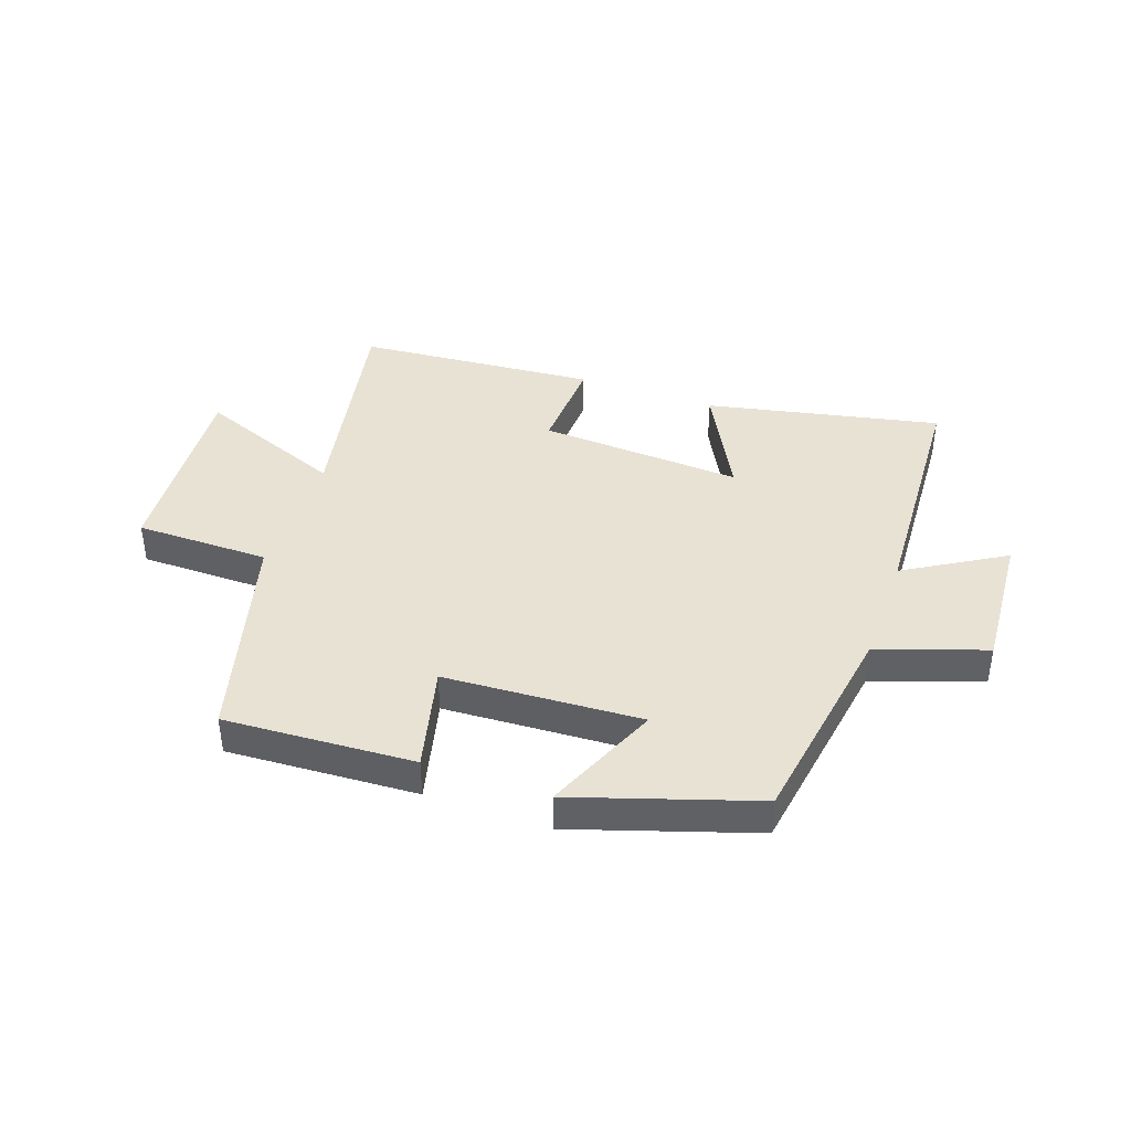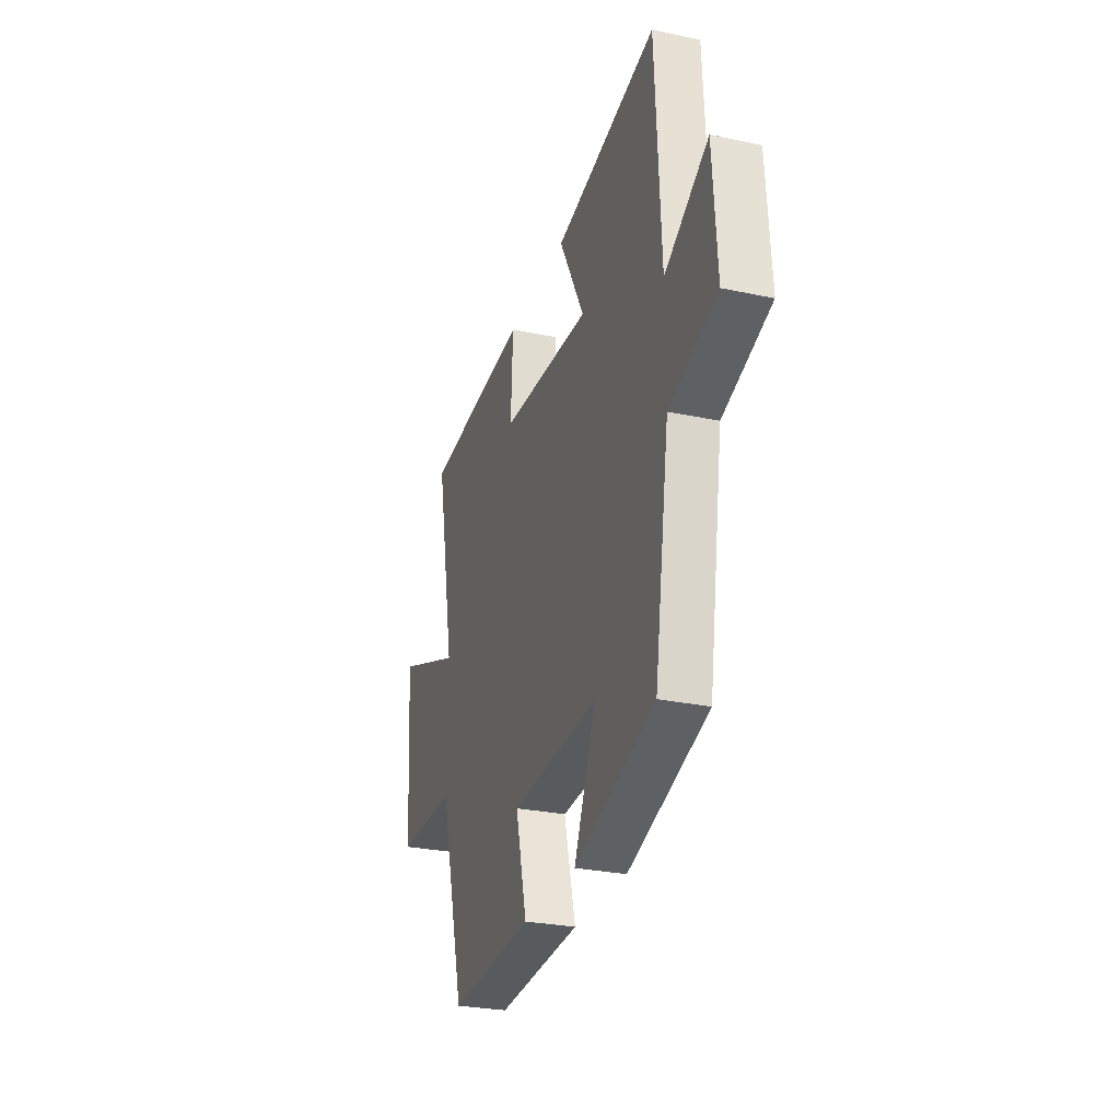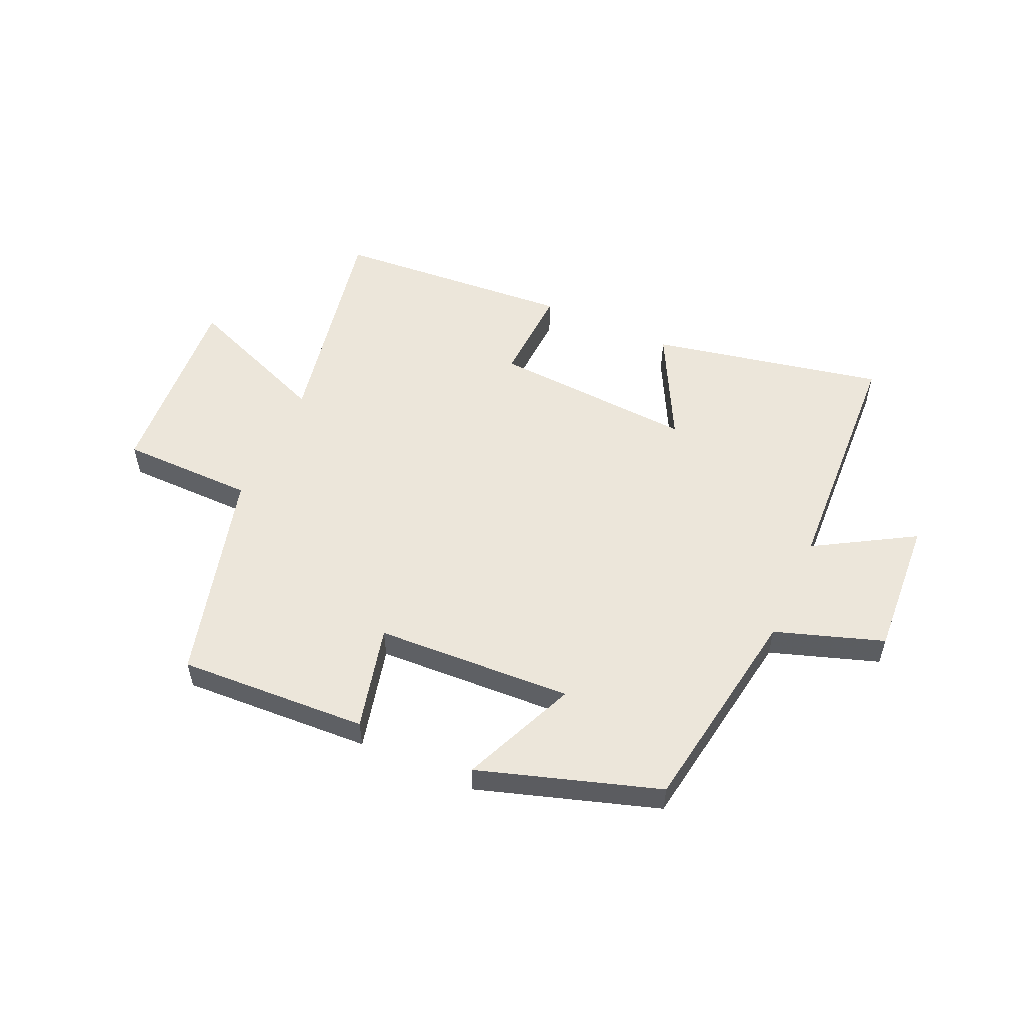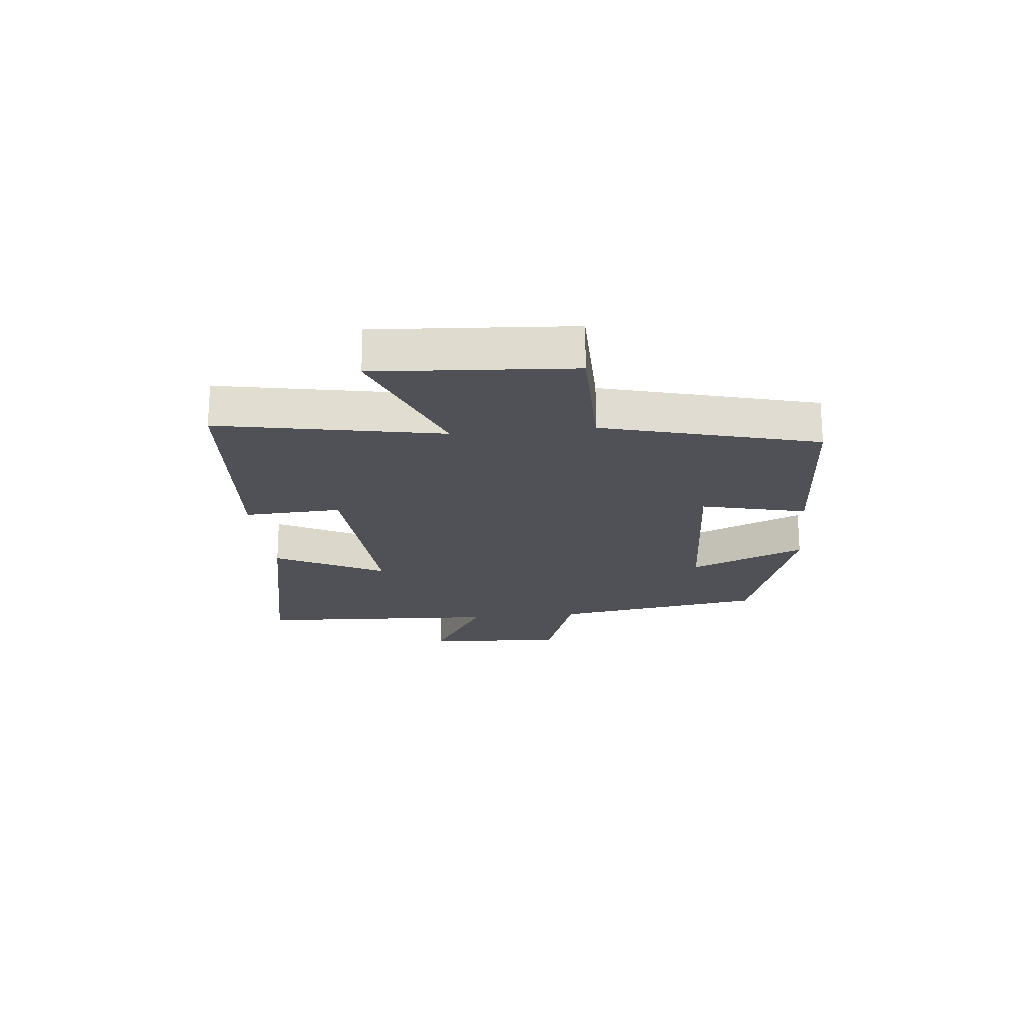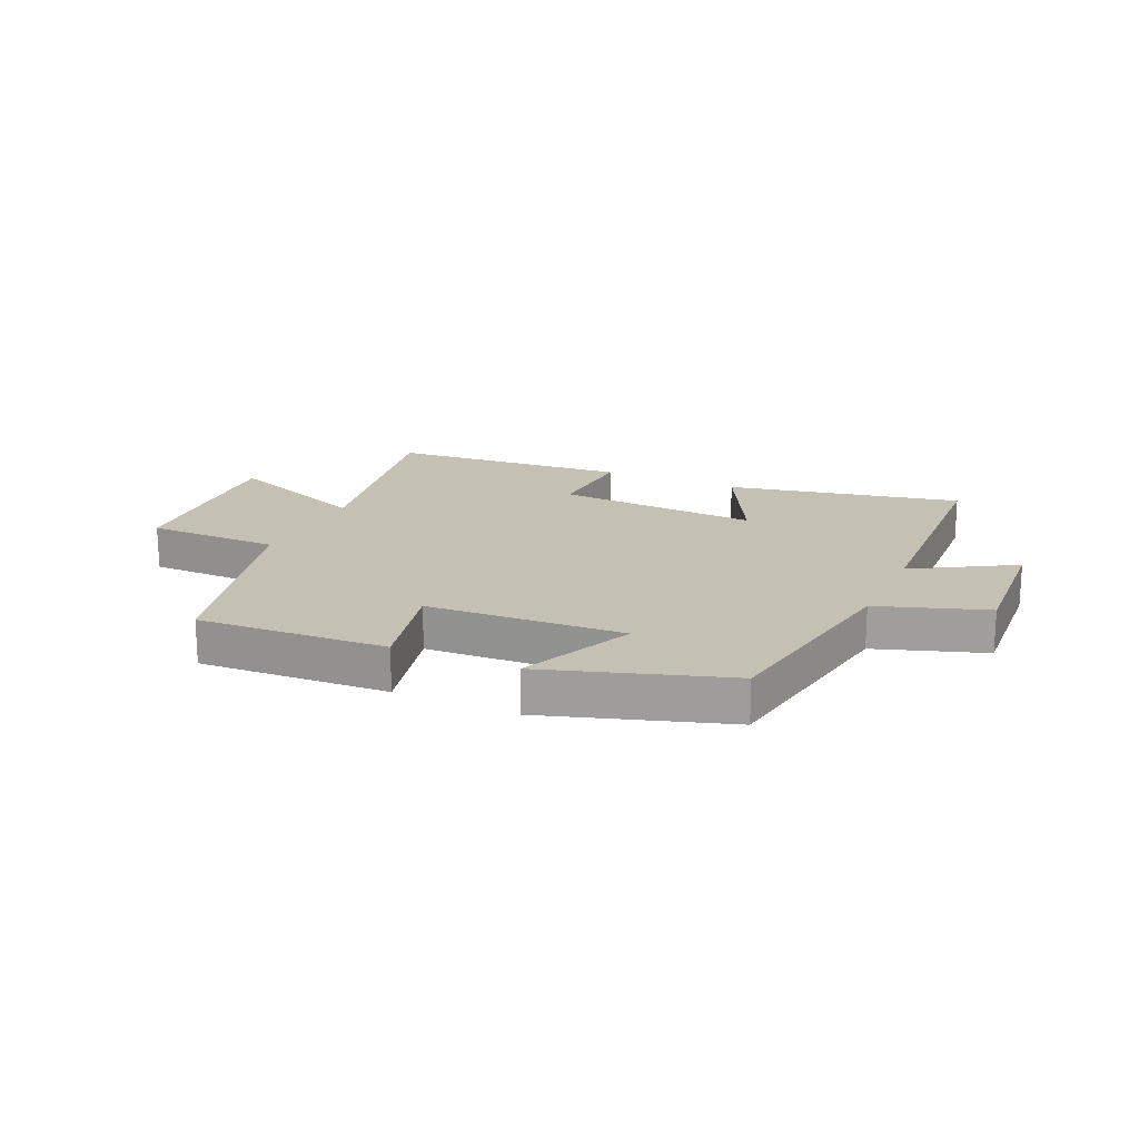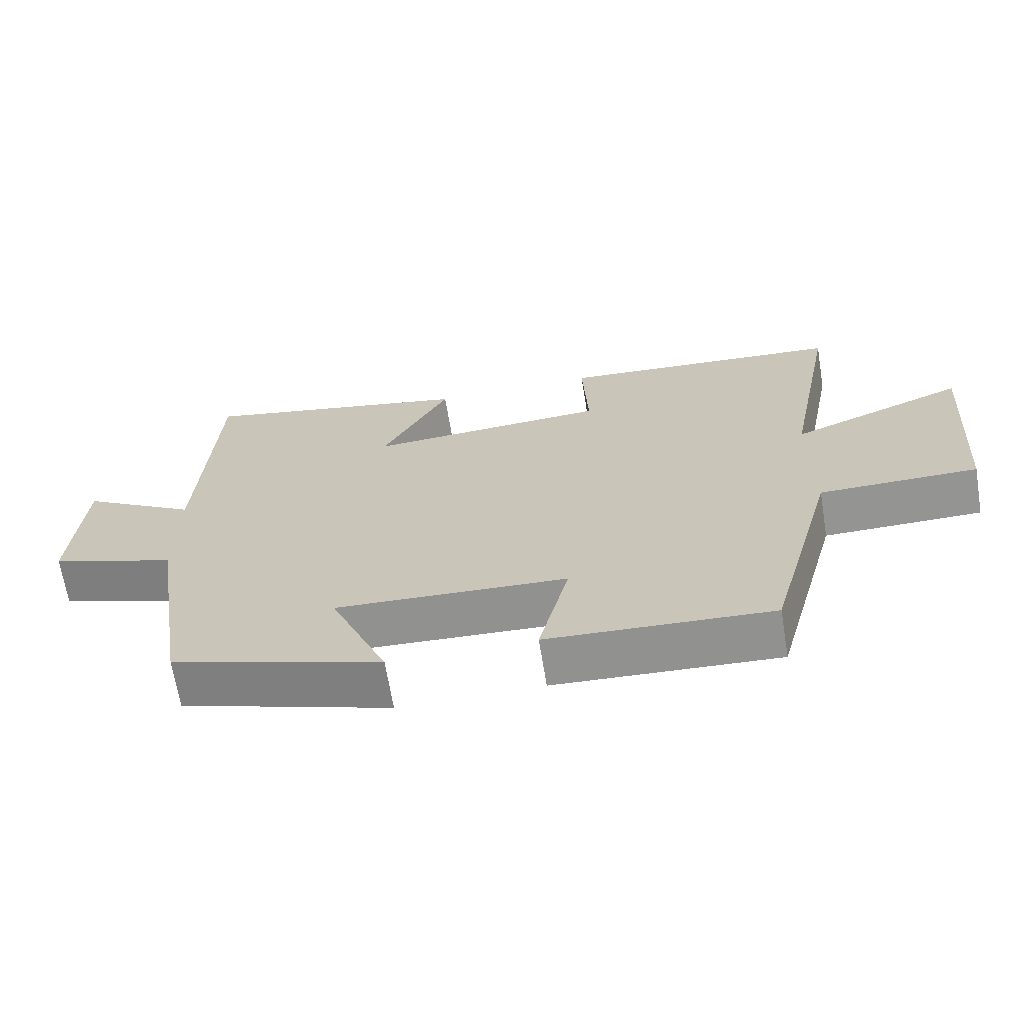
<metadata>
{"format":"obj","ext":"obj","renderer":"f3d","projection":"perspective","resolution":1024,"background":"white","views":[{"elev":40.9,"azim":-160.6,"up":"+Y"},{"elev":-28.0,"azim":-108.0,"up":"+Z"},{"elev":54.3,"azim":-155.6,"up":"+Y"},{"elev":-20.4,"azim":96.0,"up":"+Y"},{"elev":18.2,"azim":-155.4,"up":"+Y"},{"elev":-66.9,"azim":9.3,"up":"+Z"}]}
</metadata>
<code>
v 0.574 0.07 0.467
v 0.5 0.07 0.086
v 0.753 0.07 0.185
v 0.729 0.07 -0.151
v 0.5 0.07 -0.152
v 0.401 0.07 -0.518
v 0.076 0.07 -0.5
v 0.12 0.07 -0.32
v -0.218 0.07 -0.302
v -0.134 0.07 -0.5
v -0.443 0.07 -0.4
v -0.5 0.07 -0.036
v -0.685 0.07 0.027
v -0.669 0.07 0.265
v -0.5 0.07 0.164
v -0.478 0.07 0.584
v -0.079 0.07 0.5
v -0.177 0.07 0.313
v 0.171 0.07 0.333
v 0.163 0.07 0.5
v 0.574 0 0.467
v 0.5 0 0.086
v 0.753 0 0.185
v 0.729 0 -0.151
v 0.5 0 -0.152
v 0.401 0 -0.518
v 0.076 0 -0.5
v 0.12 0 -0.32
v -0.218 0 -0.302
v -0.134 0 -0.5
v -0.443 0 -0.4
v -0.5 0 -0.036
v -0.685 0 0.027
v -0.669 0 0.265
v -0.5 0 0.164
v -0.478 0 0.584
v -0.079 0 0.5
v -0.177 0 0.313
v 0.171 0 0.333
v 0.163 0 0.5
f 19 20 1 2
f 18 19 2
f 15 16 17 18
f 15 18 2
f 12 13 14 15
f 12 15 2
f 9 10 11 12
f 8 9 12 2
f 5 6 7 8
f 5 8 2 3
f 3 4 5
f 22 21 40 39
f 22 39 38
f 38 37 36 35
f 22 38 35
f 35 34 33 32
f 22 35 32
f 32 31 30 29
f 22 32 29 28
f 28 27 26 25
f 23 22 28 25
f 25 24 23
f 1 21 22 2
f 2 22 23 3
f 3 23 24 4
f 4 24 25 5
f 5 25 26 6
f 6 26 27 7
f 7 27 28 8
f 8 28 29 9
f 9 29 30 10
f 10 30 31 11
f 11 31 32 12
f 12 32 33 13
f 13 33 34 14
f 14 34 35 15
f 15 35 36 16
f 16 36 37 17
f 17 37 38 18
f 18 38 39 19
f 19 39 40 20
f 20 40 21 1

</code>
